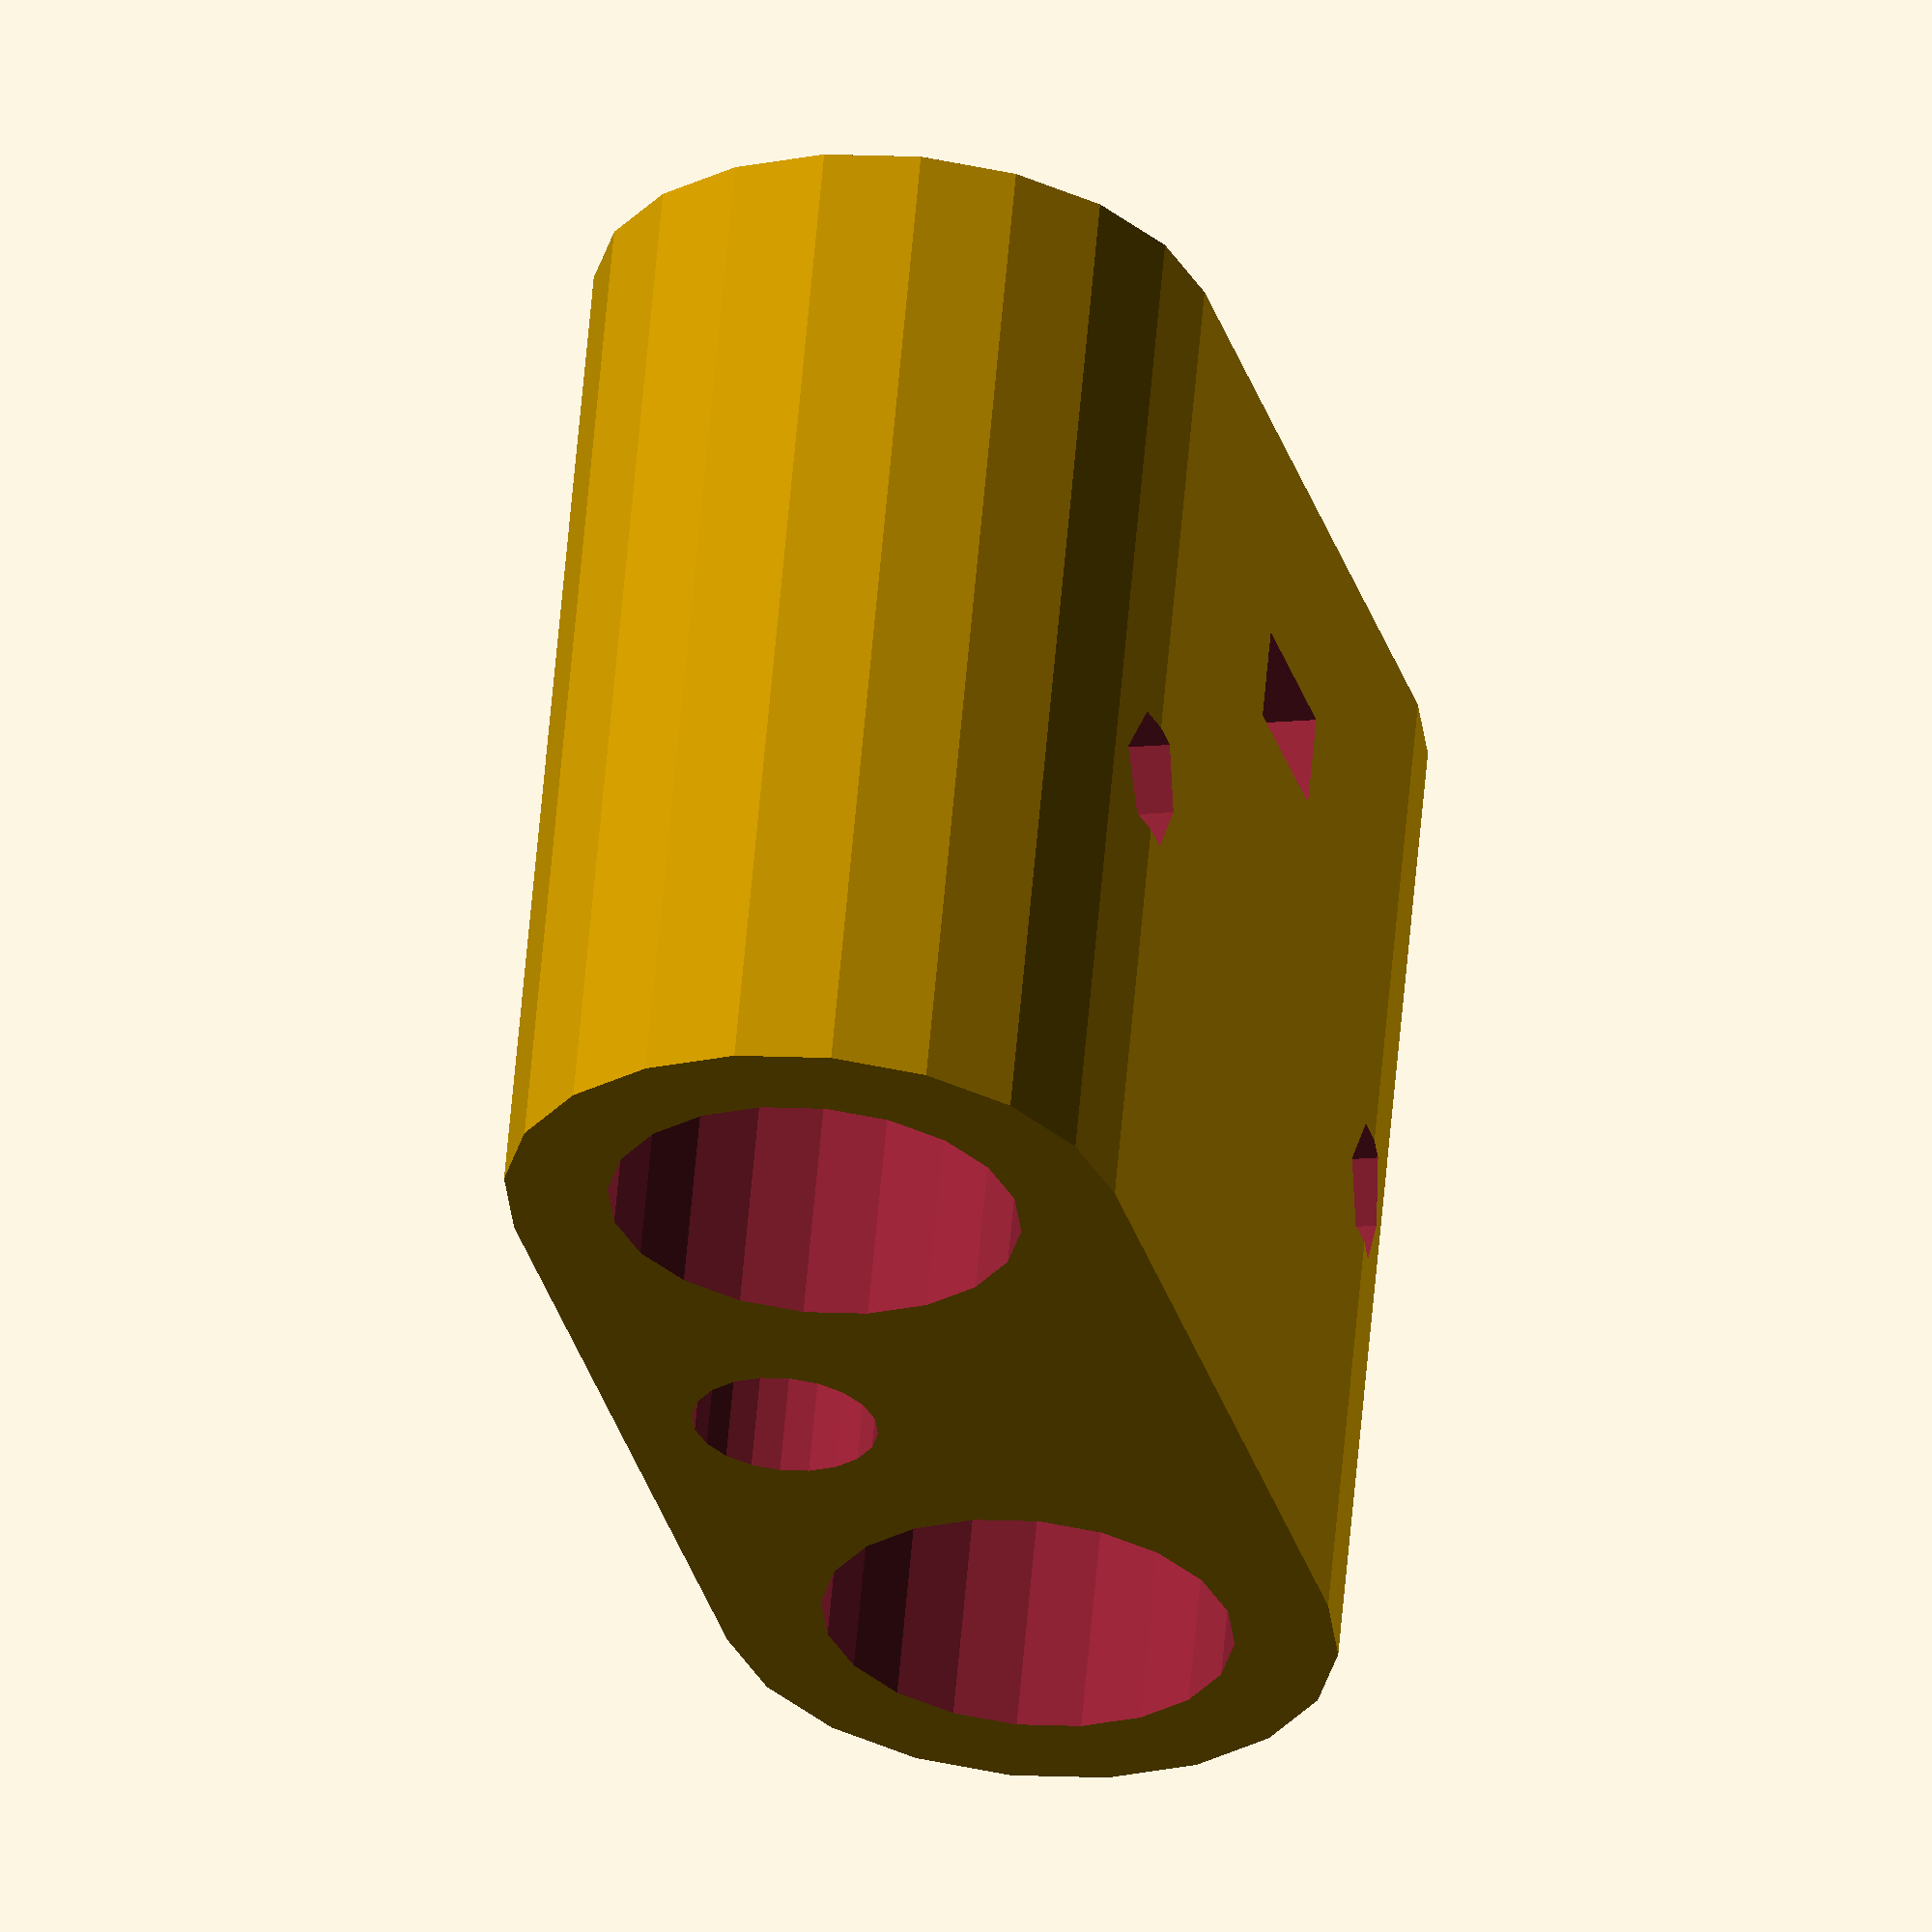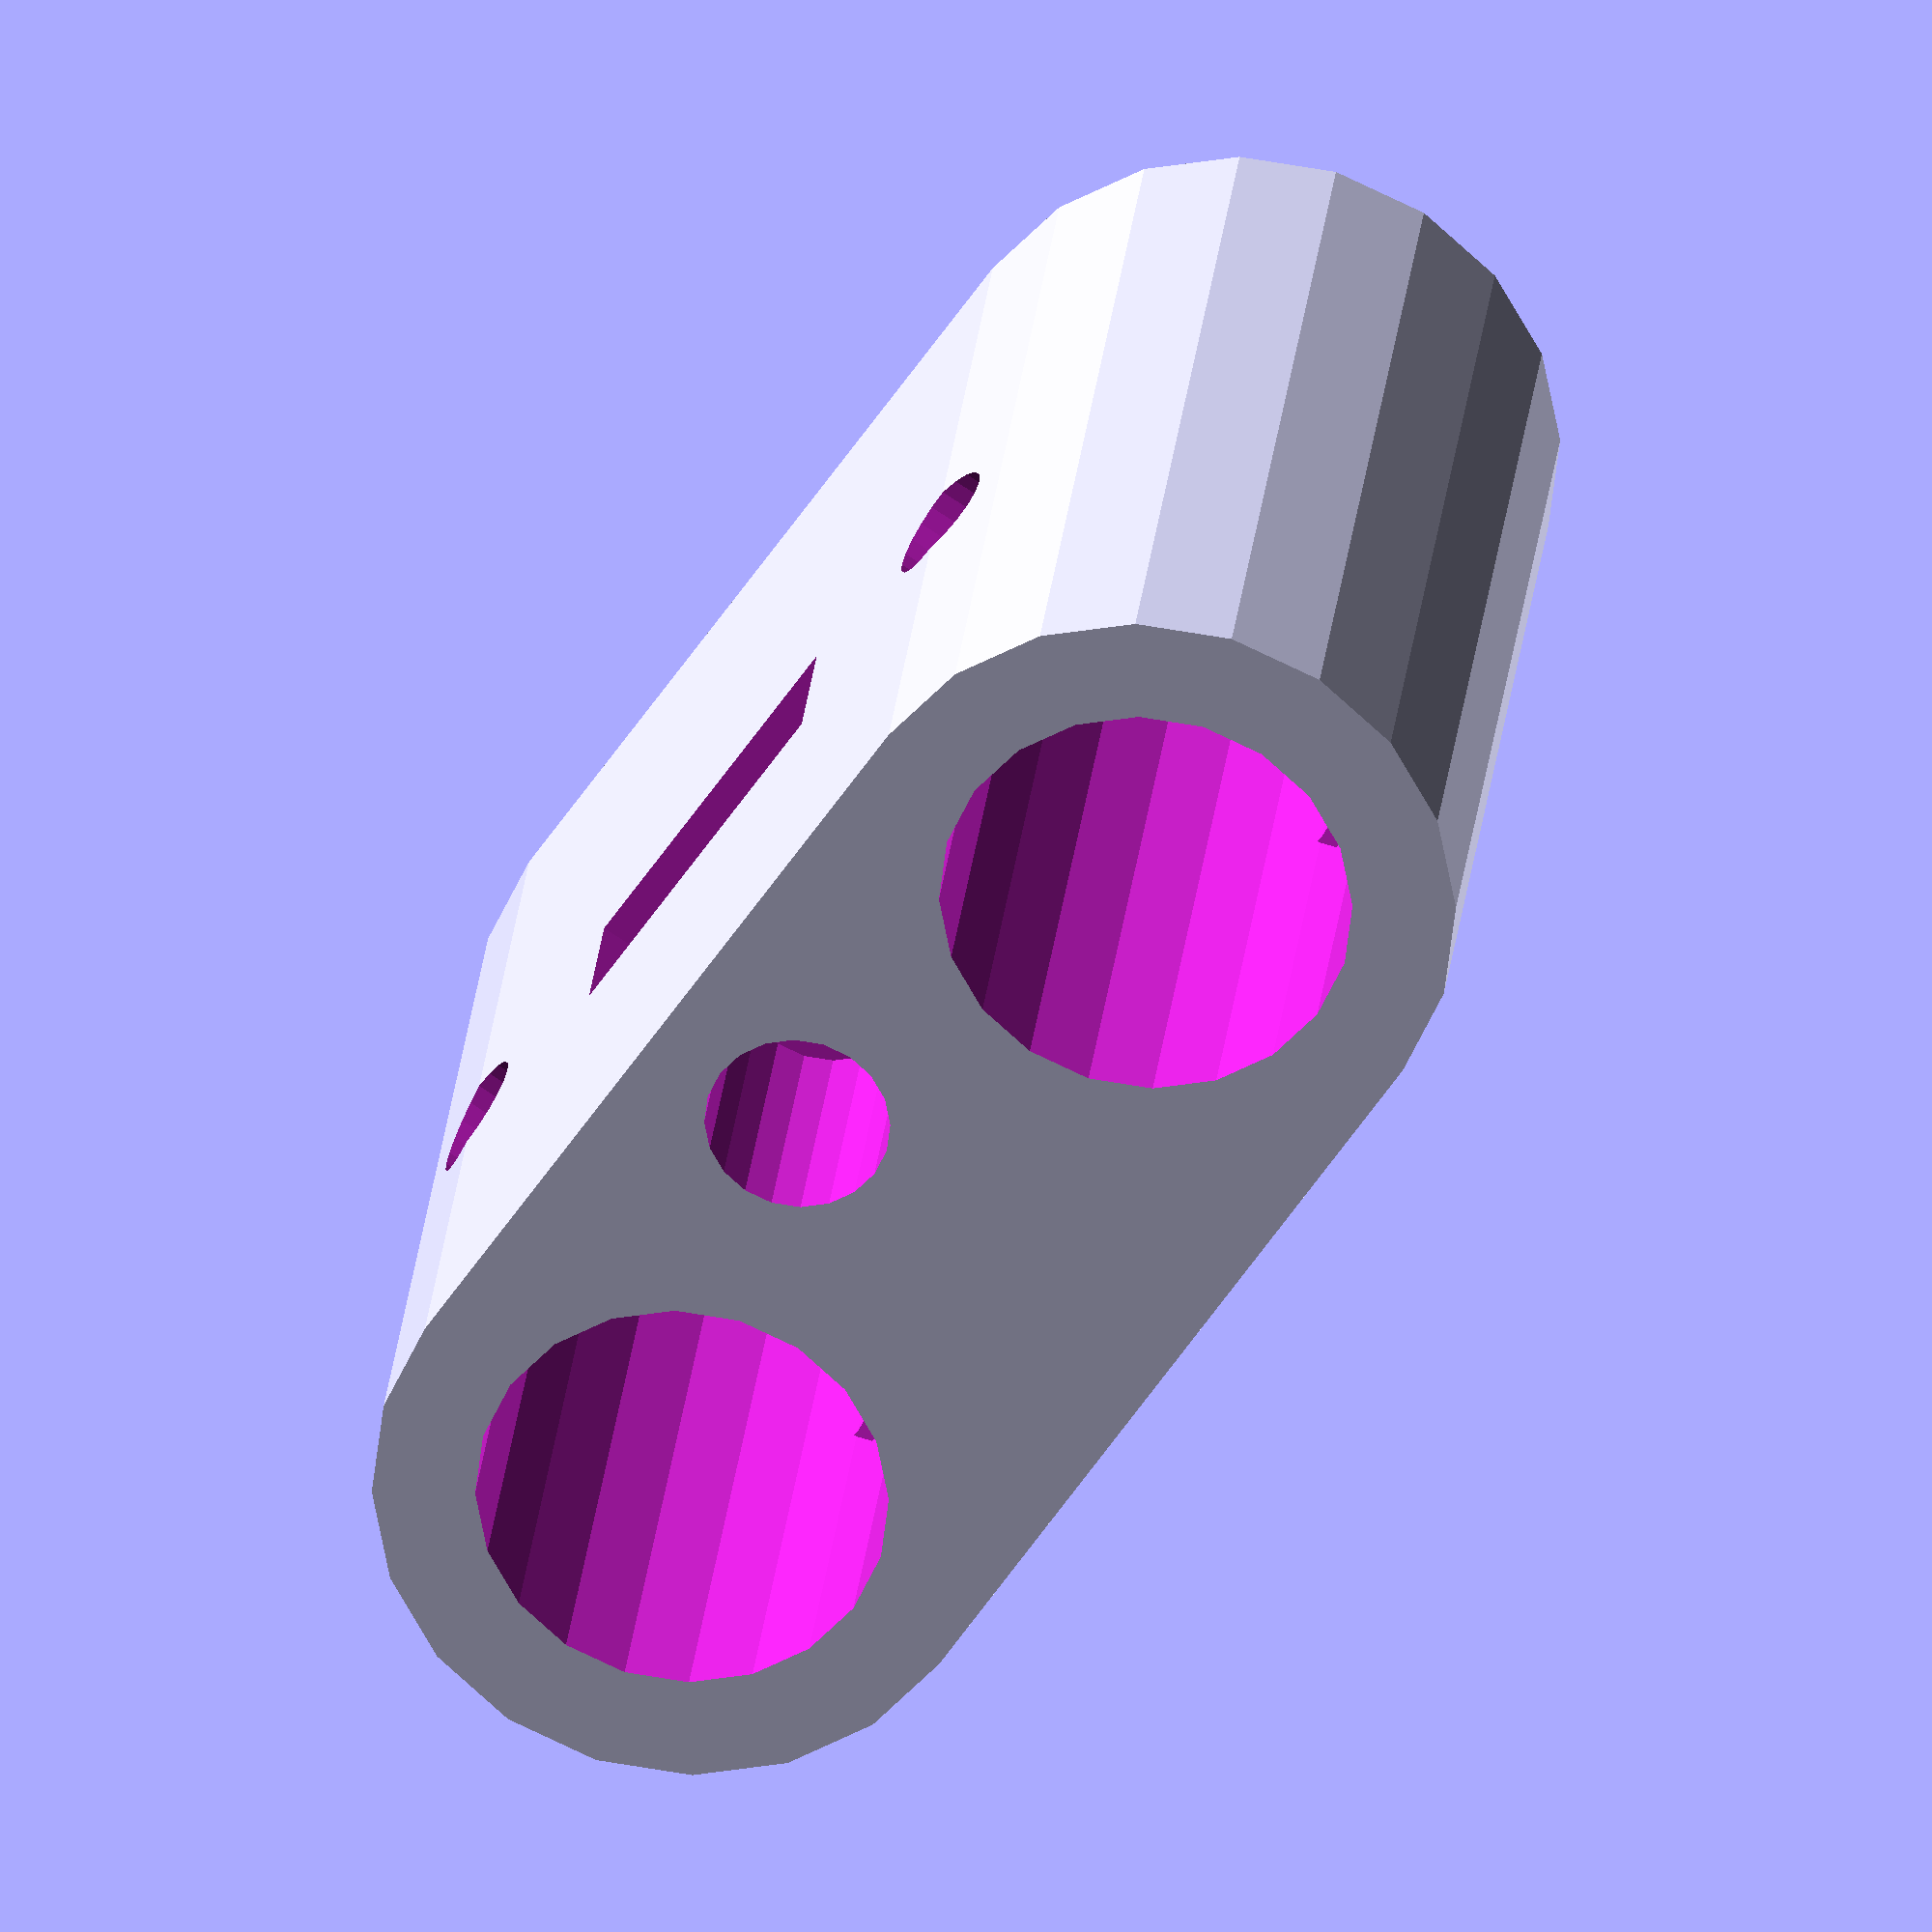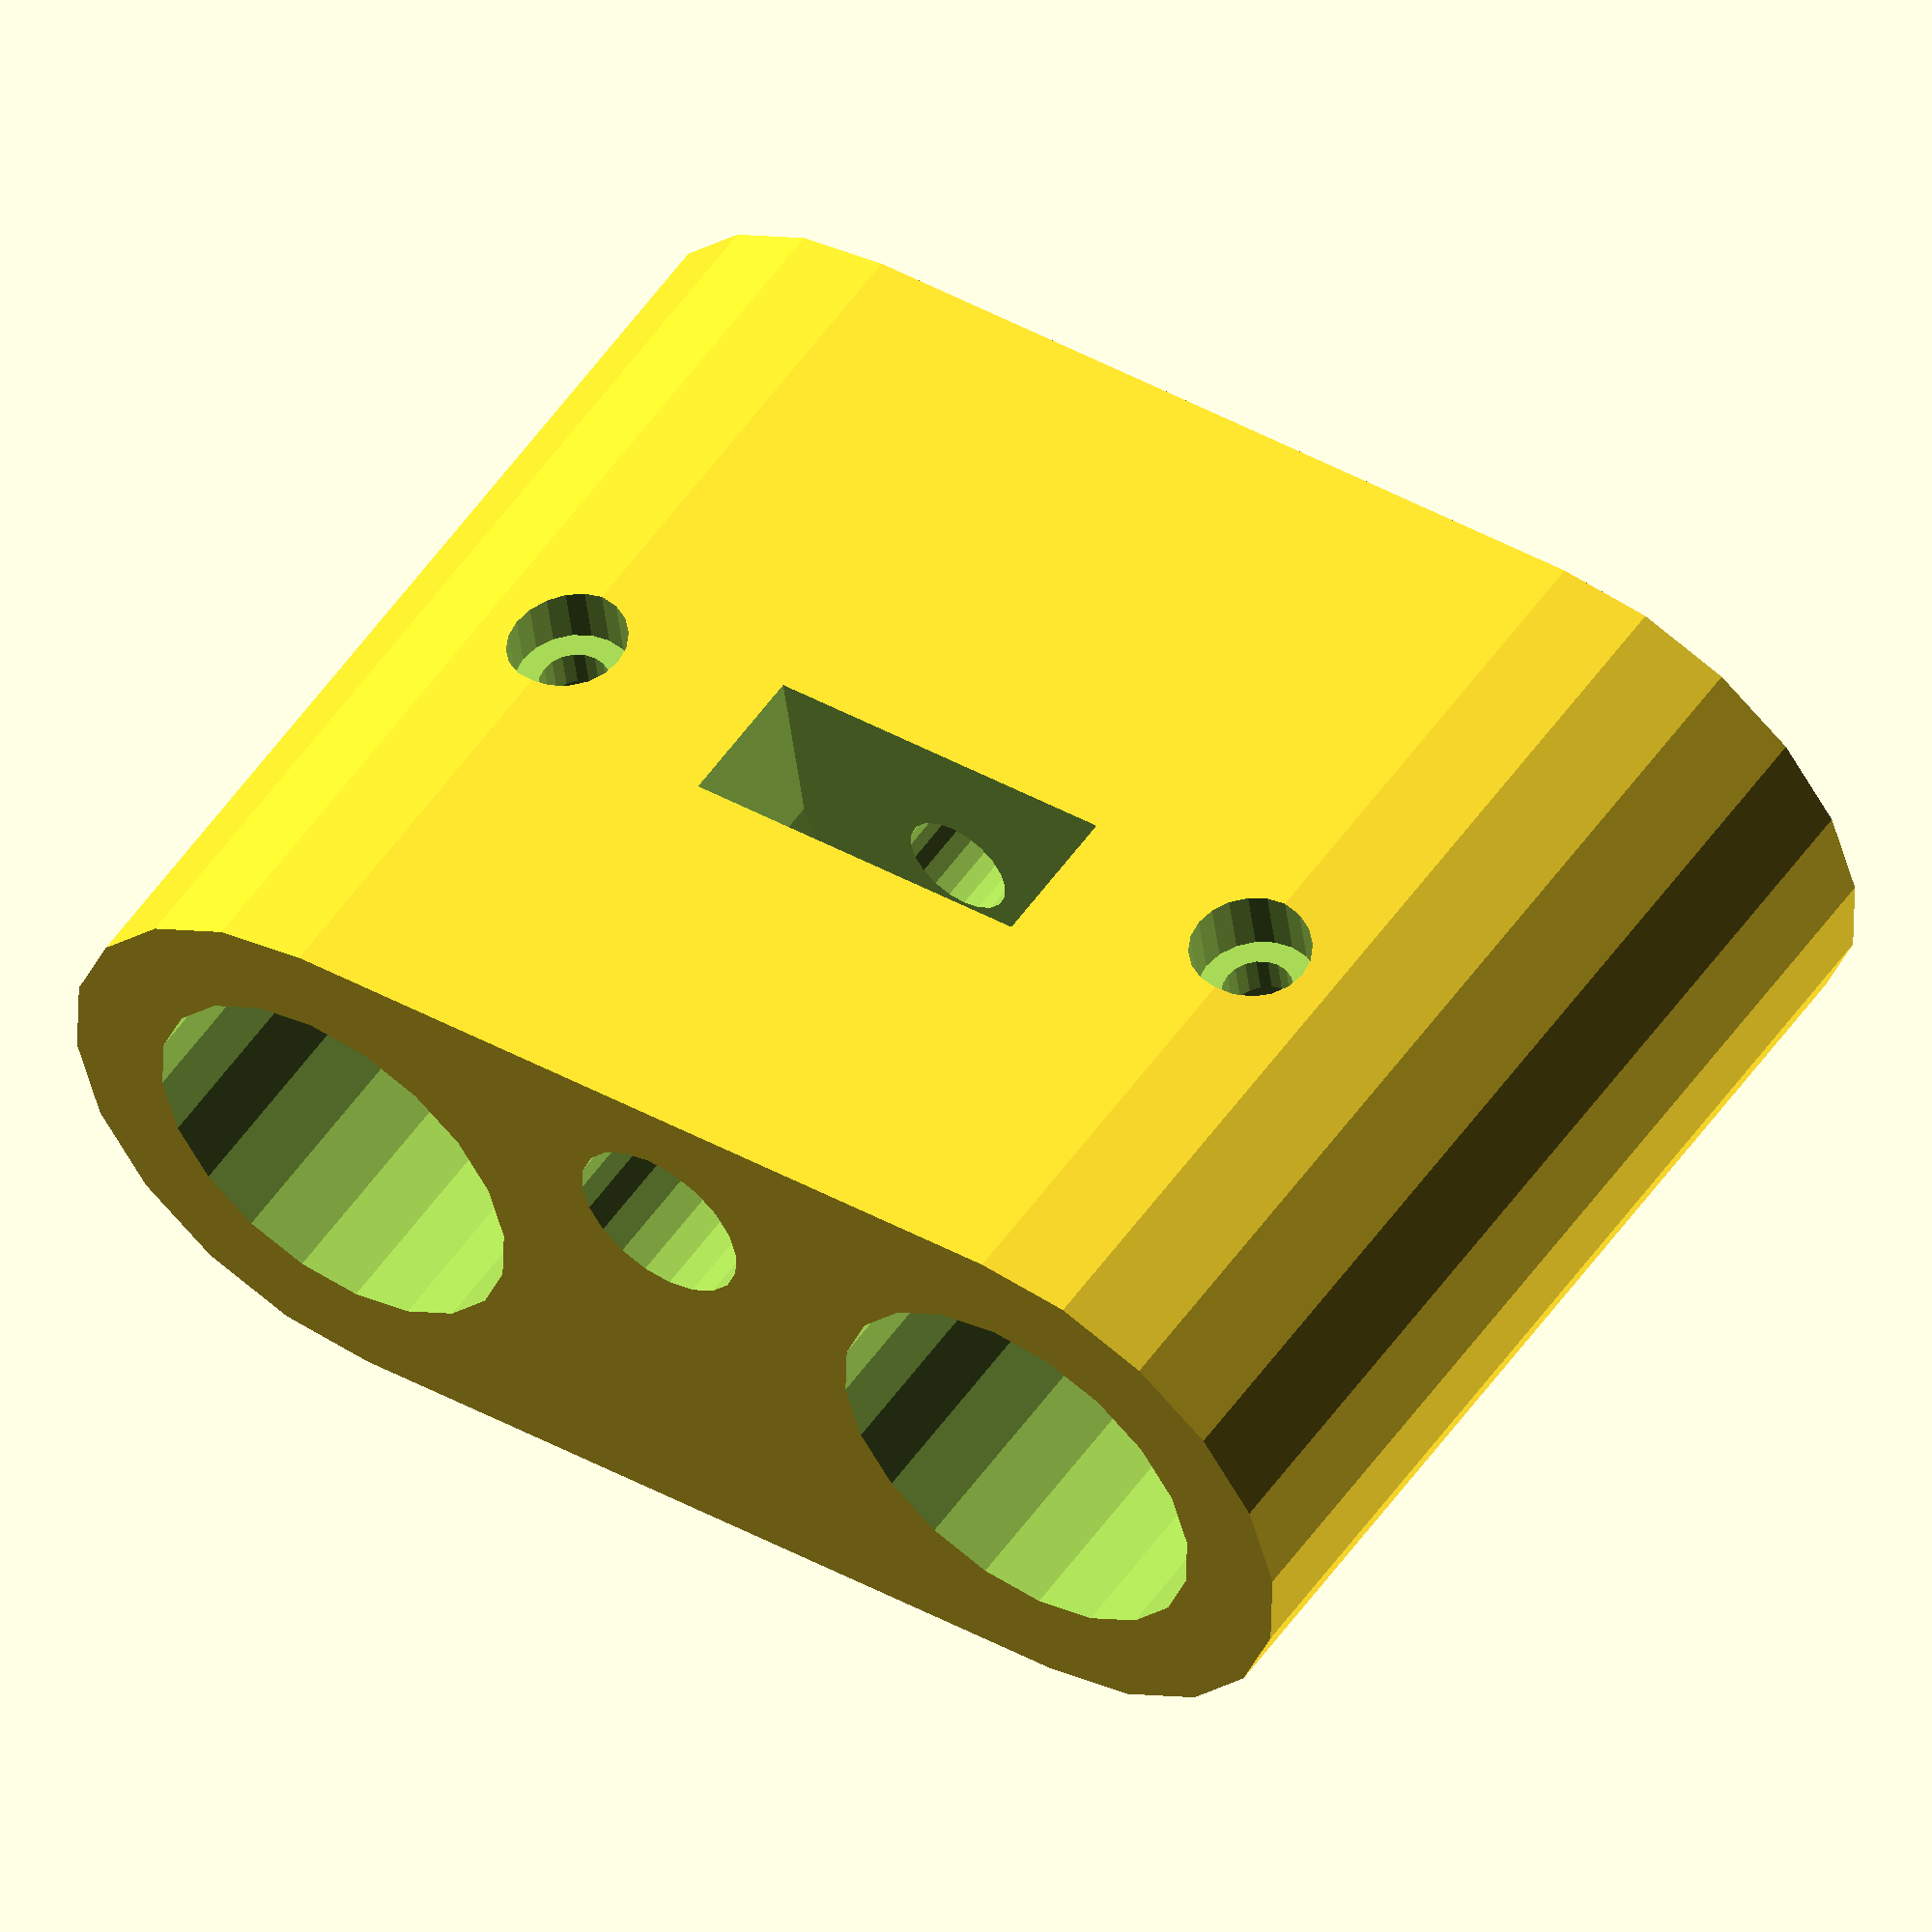
<openscad>


translate(v = [0, 27.0000000000, 0]) {
	rotate(a = [90, 0, 0]) {
		difference() {
			hull() {
				union() {
					translate(v = [-20.0000000000, 0, 0]) {
						cylinder($fn = 20, d = 30, h = 50);
					}
					translate(v = [20.0000000000, 0, 0]) {
						cylinder($fn = 20, d = 30, h = 50);
					}
				}
			}
			translate(v = [-20.0000000000, 0, -0.0500000000]) {
				cylinder($fn = 20, d = 20, h = 50.1000000000);
			}
			translate(v = [20.0000000000, 0, -0.0500000000]) {
				cylinder($fn = 20, d = 20, h = 50.1000000000);
			}
			translate(v = [20.0000000000, 15.0000000000, 27.0000000000]) {
				rotate(a = [90, 0, 0]) {
					translate(v = [0, 0, 3.2000000000]) {
						union() {
							translate(v = [0, 0, false]) {
								cylinder($fn = 20, d = 3.5000000000, h = 38.2000000000);
							}
							translate(v = [0, 0, -13.1500000000]) {
								cylinder($fn = 20, d = 6.0000000000, h = 13.2000000000);
							}
							translate(v = [0, 0, 21]) {
								cylinder($fn = 6, d = 6.5100000000, h = 25);
							}
						}
					}
				}
			}
			translate(v = [-20.0000000000, 15.0000000000, 27.0000000000]) {
				rotate(a = [90, 0, 0]) {
					translate(v = [0, 0, 3.2000000000]) {
						union() {
							translate(v = [0, 0, false]) {
								cylinder($fn = 20, d = 3.5000000000, h = 38.2000000000);
							}
							translate(v = [0, 0, -13.1500000000]) {
								cylinder($fn = 20, d = 6.0000000000, h = 13.2000000000);
							}
							translate(v = [0, 0, 21]) {
								cylinder($fn = 6, d = 6.5100000000, h = 25);
							}
						}
					}
				}
			}
			translate(v = [0, 6.8000000000, 24.3500000000]) {
				hull() {
					cylinder(d = 18.4000000000, h = 7.3000000000);
					translate(v = [0, 16.4000000000, 0]) {
						cylinder(d = 18.4000000000, h = 7.3000000000);
					}
				}
				rotate(a = [180, 0, 0]) {
					translate(v = [0, 0, -10.0000000000]) {
						union() {
							translate(v = [0, 0, false]) {
								cylinder($fn = 20, d = 5.5000000000, h = 33.2000000000);
							}
							translate(v = [0, 0, -55.1500000000]) {
								cylinder($fn = 20, d = 9.0000000000, h = 55.2000000000);
							}
							translate(v = [0, 0, 19.9000000000]) {
								rotate(a = [90, 0, 180]) {
									union() {
										rotate(a = [-90, 90, 0]) {
											cylinder($fn = 6, d = 9.4900000000, h = 4.6000000000);
										}
										translate(v = [-4.2500000000, 0, 0]) {
											cube(size = [8.5000000000, 4.6000000000, 100]);
										}
									}
								}
							}
						}
					}
				}
			}
		}
	}
}
/***********************************************
*********      SolidPython code:      **********
************************************************
 
import os
cq = 20
os.environ["PRINTEDSCOPE_QUALITY"] = str(cq)

from lib.global_parameters import *
from lib.model_parameters import *
from solid import *
from solid.utils import *
import numpy as np


g1p1_bearing = bearing_625
g1g1_space = 3 # jak velka bude mezera mezi zakladnou na zemi a AZ sestavou
g1p1_pipe_center_distance = 20 # jak daleko konci trubka od stredu
g1_pipe_in = 40
g1p1_diameter = 60
g1_foot_height = 60
g1_pipe_bolt = get_optimal_bolt(3, base_pipe['D']+5)



g1_foot_length = 100
g1_foot_width = 50
g1_pipe_distance = 40
g1_pipe = pipe_20_2
g1_pipe['min_wall'] = 5
g1p4_wall = 2

g1_foot_bridge_height = 10
g1_foot_bridge_length =  g1_foot_length-50

#g1_foot_length = g1_pipe_distance+g1_pipe['D']+2*g1_pipe['min_wall']

# kostka, na ktere to lezi na zemi...
g1p2_width = 50
g1p2_length = 100
g1p2_height = g1_foot_height

def s111g1p01():
	pipe_bolt = g1_pipe_bolt
	pipe_height = pipe_bolt['l']
	pipe_height += pipe_bolt['k']
	bottom = -(pipe_height-g1_pipe['min_wall']-g1_pipe['D']/2)-clear

	m= cylinder(h=pipe_height, d=100)
	for x in range(3):
		m+= rotate([0, 0, 360/3*x])(
			translate([0, -(g1_pipe['D']+g1_pipe_distance+2*g1_pipe['min_wall'])/2,0])(
				cube([g1p1_diameter, g1_pipe['D']+g1_pipe_distance+2*g1_pipe['min_wall'], pipe_height])
			)
		)
	m = down(pipe_height-g1_pipe['min_wall']-g1_pipe['D']/2)(m)
	#m = hull()(m)

	m+= up(pipe_height/2-1.1)(
			difference()(
				cylinder(h=5, d=80, segments=cq),
				down(clear/2)(cylinder(h=10+clear, d=80-3, segments=cq))
			)
		)


	for x in range(3):
		m-= rotate([0, 90, 360/3*x])(
			# diry pro zastrceni trubky
			translate([0, -g1_pipe_distance/2, g1p1_pipe_center_distance])(
				cylinder(d= base_pipe['D'], h=100, segments=cq)
			),
			translate([0, g1_pipe_distance/2, g1p1_pipe_center_distance])(
				cylinder(d= base_pipe['D'], h=100, segments=cq)
			),
			# diry pro pridelani trubek
			translate([2, -g1_pipe_distance/2, g1p1_diameter*0.75])(
				rotate([0, -90, 0])(
					bolt_hole(pipe_bolt, nut=-3, align='center')
				)
			),
			translate([2, g1_pipe_distance/2, g1p1_diameter*0.75])(
				rotate([0, -90, 0])(
					(bolt_hole(pipe_bolt, nut=-3, align='center'))
				)
			),

			# otvor pro srouby pro pridelani lozisek
			translate([0, 0, (g1p1_bearing['D'])])(
				left(bottom+pipe_height-2-M3['k']-g1p1_bearing['B'])(
					rotate([0, 180, 90])(
						nut_pocket(pipe_bolt, g1p1_bearing['D'])
					)
				),
				left(bottom-1+M3['m']+g1p1_bearing['B'])(
					rotate([0, 180, 90])(
						nut_pocket(pipe_bolt, g1p1_bearing['D'])
					)
				),
				left(bottom+50)(rotate([0, 90, 0])(
					cylinder(d=M3['d'], h=100, segments=cq)
				))
			)
		)

	# dira pro vyvedeni kabelu
	m -= translate([20, base_pipe['D'], bottom+pipe_height/2+clear])(
			cylinder(d=10, h=pipe_height/2+clear)
		)

	# diry skrz pro loziska a sroub M5 a osazeni pro pridelani loziska
	m -= up(bottom)(
			cylinder(d=g1p1_bearing['D']+4*M3['dk']+1, h=M3['k']+2)
		)
	m -= up(bottom+M3['k']+2+layer*1)(
			cylinder(d=g1p1_bearing['D'], h=g1p1_bearing['B'])
		)
	m -= up(bottom+M3['k']+2+layer*2+g1p1_bearing['B'])(
			cylinder(d=g1p1_bearing['D']-4, h=50)
		)
	m -= up(bottom+pipe_height-M3['k']-2- g1p1_bearing['B'])(
			cylinder(d=g1p1_bearing['D'], h=g1p1_bearing['B'])
		)
	m -= up(bottom+pipe_height-M3['k']-2-clear)(
			cylinder(d=g1p1_bearing['D']+4*M3['dk']+1, h=50)
		)

	return m

def s111g1p02():
	m = cylinder(d=g1p1_bearing['D']+4*M3['dk'], h=M3['k']+2)
	m-= down(clear/2)(cylinder(d=g1p1_bearing['bolt']['dk']+1, h=M3['k']+2+clear))
	for x in range(3):
		m-=rotate([180, 0, 360/3*x])(
			translate([-g1p1_bearing['D'], 0, -M3['k']])(
				bolt_hole(M3, l=30)
			)
		)

	return m

def s111g1p03():
	m = cylinder(d=g1p1_bearing['D']+4*M3['dk'], h=M3['k']+2)
	m-= down(clear/2)(cylinder(d=g1p1_bearing['D']-3, h=M3['k']+2+clear))
	for x in range(3):
		m-=rotate([180, 0, 360/3*x])(
			translate([-g1p1_bearing['D'], 0, -M3['k']])(
				bolt_hole(M3, l=30)
			)
		)

	return m

def s111g1p04():

	## zakladni tvar nohy
	m = left(g1_pipe_distance/2)(
			cylinder(h=g1_foot_width, d=g1_pipe['D']+g1_pipe['min_wall']*2, segments=cq)
		)
	m += right(g1_pipe_distance/2)(
			cylinder(h=g1_foot_width, d=g1_pipe['D']+g1_pipe['min_wall']*2, segments=cq)
		)
	m += translate([-g1_foot_length/2, -g1_foot_height, 0])(
			cube([g1_foot_length, 5, g1_foot_width])
		)
	m = hull()(m)


	## odebrani premosteni
	r = left(g1_foot_bridge_length/2)(
			cylinder(h=g1_foot_width+clear, d=g1_pipe['D'], segments=cq)
		)
	r += right(g1_foot_bridge_length/2)(
			cylinder(h=g1_foot_width+clear, d=g1_pipe['D'], segments=cq)
		)
	r += translate([-(g1_foot_bridge_length+g1_pipe['D'])/2, -g1_foot_bridge_height, 0])(
			cube([(g1_foot_bridge_length+g1_pipe['D']), 5, g1_foot_width+clear])
		)
	r = hull()(translate([0, -g1_foot_height+g1_foot_bridge_height-clear, -clear/2])(r))
	m-=r


	## odebrani diry pro elektroniku
	r = translate([-g1_pipe_distance/2, -g1p2_height, g1p4_wall])(
			cube([g1_pipe_distance, g1p2_height, g1_foot_width-2*g1p4_wall])
		)
	r += translate([-g1_pipe_distance/2-M3['dk']*1, -g1p2_height, g1p4_wall])(
			cube([g1_pipe_distance+M3['dk']*2, g1_foot_bridge_height+base_pipe['D']/2+5, g1_foot_width-2*g1p4_wall])
		)
	
	r -= left(g1_pipe_distance/2)(
			cylinder(h=g1_foot_width, d=g1_pipe['D']+2.5*g1_pipe['min_wall'])
		)
	r -= right(g1_pipe_distance/2)(
			cylinder(h=g1_foot_width, d=g1_pipe['D']+2.5*g1_pipe['min_wall'])
		)
	#r -= up(20)(
	#		cylinder(h=g1_foot_width-20, d=g1p1_bearing['D']+1)
	#	)
	m-=(r)

	## diry na trubky a srouby skrz trubky
	m -= translate([-g1_pipe_distance/2, 0, 2])(
			cylinder(h=g1_foot_width, d=g1_pipe['D'], segments=cq)
		)
	m -= translate([g1_pipe_distance/2, 0,2])(
			cylinder(h=g1_foot_width, d=g1_pipe['D'], segments=cq)
		)
	m -= translate([g1_pipe_distance/2, g1_pipe['D']/2+g1_pipe['min_wall'], 2+g1p1_diameter*0.75-g1p1_pipe_center_distance])(
			bolt_hole(M3, align='head', rotation=np.array([-1,0,0]), nut=-4)
			)
	m -=translate([-g1_pipe_distance/2, g1_pipe['D']/2+g1_pipe['min_wall'], 2+g1p1_diameter*0.75-g1p1_pipe_center_distance])(
			bolt_hole(M3, align='head', rotation=np.array([-1,0,0]), nut=-4)
		)

	m-= translate([0, g1_pipe['D']/2+g1_pipe['min_wall']-g1p1_bearing['D']/2, g1_foot_width/2+2-g1p1_bearing['B']/2])(
			hull()(
				cylinder(d=g1p1_bearing['D']+2, h=g1p1_bearing['B']+2),
				forward(g1p1_bearing['D'])(cylinder(d=g1p1_bearing['D']+2, h=g1p1_bearing['B']+2))
			),
			bolt_hole(M5, l=20, overlap =8, head_overlap=50, align='center', nut = -0.1, nut_type='nut_pocket', nut_rotation=180)
		)

	return forward(g1_foot_width/2+2)(rotate([90, 0, 0])(m))


def s111g1p05():

	## zakladni tvar nohy
	m = left(g1_pipe_distance/2)(
			cylinder(h=g1_foot_width, d=g1_pipe['D']+g1_pipe['min_wall']*2, segments=cq)
		)
	m += right(g1_pipe_distance/2)(
			cylinder(h=g1_foot_width, d=g1_pipe['D']+g1_pipe['min_wall']*2, segments=cq)
		)
	m = hull()(m)

	## diry na trubky a srouby skrz trubky
	m -= translate([-g1_pipe_distance/2, 0, -clear])(
			cylinder(h=g1_foot_width+2*clear, d=g1_pipe['D'], segments=cq)
		)
	m -= translate([g1_pipe_distance/2, 0, -clear])(
			cylinder(h=g1_foot_width+2*clear, d=g1_pipe['D'], segments=cq)
		)
	m -= translate([g1_pipe_distance/2, g1_pipe['D']/2+g1_pipe['min_wall'], 2+g1p1_diameter*0.75-g1p1_pipe_center_distance])(
			bolt_hole(M3, align='head', rotation=np.array([-1,0,0]), nut=-4)
			)
	m -=translate([-g1_pipe_distance/2, g1_pipe['D']/2+g1_pipe['min_wall'], 2+g1p1_diameter*0.75-g1p1_pipe_center_distance])(
			bolt_hole(M3, align='head', rotation=np.array([-1,0,0]), nut=-4)
		)

	m-= translate([0, g1_pipe['D']/2+g1_pipe['min_wall']-g1p1_bearing['D']/2, g1_foot_width/2+2-g1p1_bearing['B']/2])(
			hull()(
				cylinder(d=g1p1_bearing['D']+2, h=g1p1_bearing['B']+2),
				forward(g1p1_bearing['D'])(cylinder(d=g1p1_bearing['D']+2, h=g1p1_bearing['B']+2))
			),
			bolt_hole(M5, l=20, overlap =8, head_overlap=50, align='center', nut = -0.1, nut_type='nut_pocket', nut_rotation=180)
		)

	return forward(g1_foot_width/2+2)(rotate([90, 0, 0])(m))

def s111g1d01():
	m = translate([-g1_pipe['D'], -g1_pipe['D'], -2])(cube([g1_pipe['D']*2, g1_pipe['D']*2, 35]))
	m-= cylinder(h=g1p1_diameter, d=g1_pipe['D'])
	m-= translate([0,0,g1p1_diameter*0.75-g1p1_pipe_center_distance])(rotate([0,90,0])(bolt_hole(M3, l=g1_pipe['D']+4, nut=g1_pipe['D']+4, align='center')))

	return m

def s111g1_info():
	print("\nInformace o dilech 111_10**.scad")
	print("===============================")
	print("Statická základna dalekohledu")
	print("Skrz trubky je sroub", g1_pipe_bolt)
	print("Stredy trubek jsou vzdaleny", g1_pipe_distance)
	print("AL tyce o D: {} mm, delka: {} mm, {}ks".format(base_pipe['D'], g2_octangle_do/2+g1p2_width/2-2-g1p1_pipe_center_distance, 6))


scad_render_to_file(s111g1p01(), '../scad/111_1001.scad')
scad_render_to_file(s111g1p02(), '../scad/111_1002.scad')
scad_render_to_file(s111g1p03(), '../scad/111_1003.scad')
scad_render_to_file(s111g1p04(), '../scad/111_1004.scad')
scad_render_to_file(s111g1p05(), '../scad/111_1005.scad') 
 
************************************************/

</openscad>
<views>
elev=191.6 azim=161.4 roll=74.3 proj=o view=wireframe
elev=251.6 azim=190.2 roll=124.5 proj=o view=wireframe
elev=40.6 azim=34.3 roll=6.3 proj=o view=wireframe
</views>
